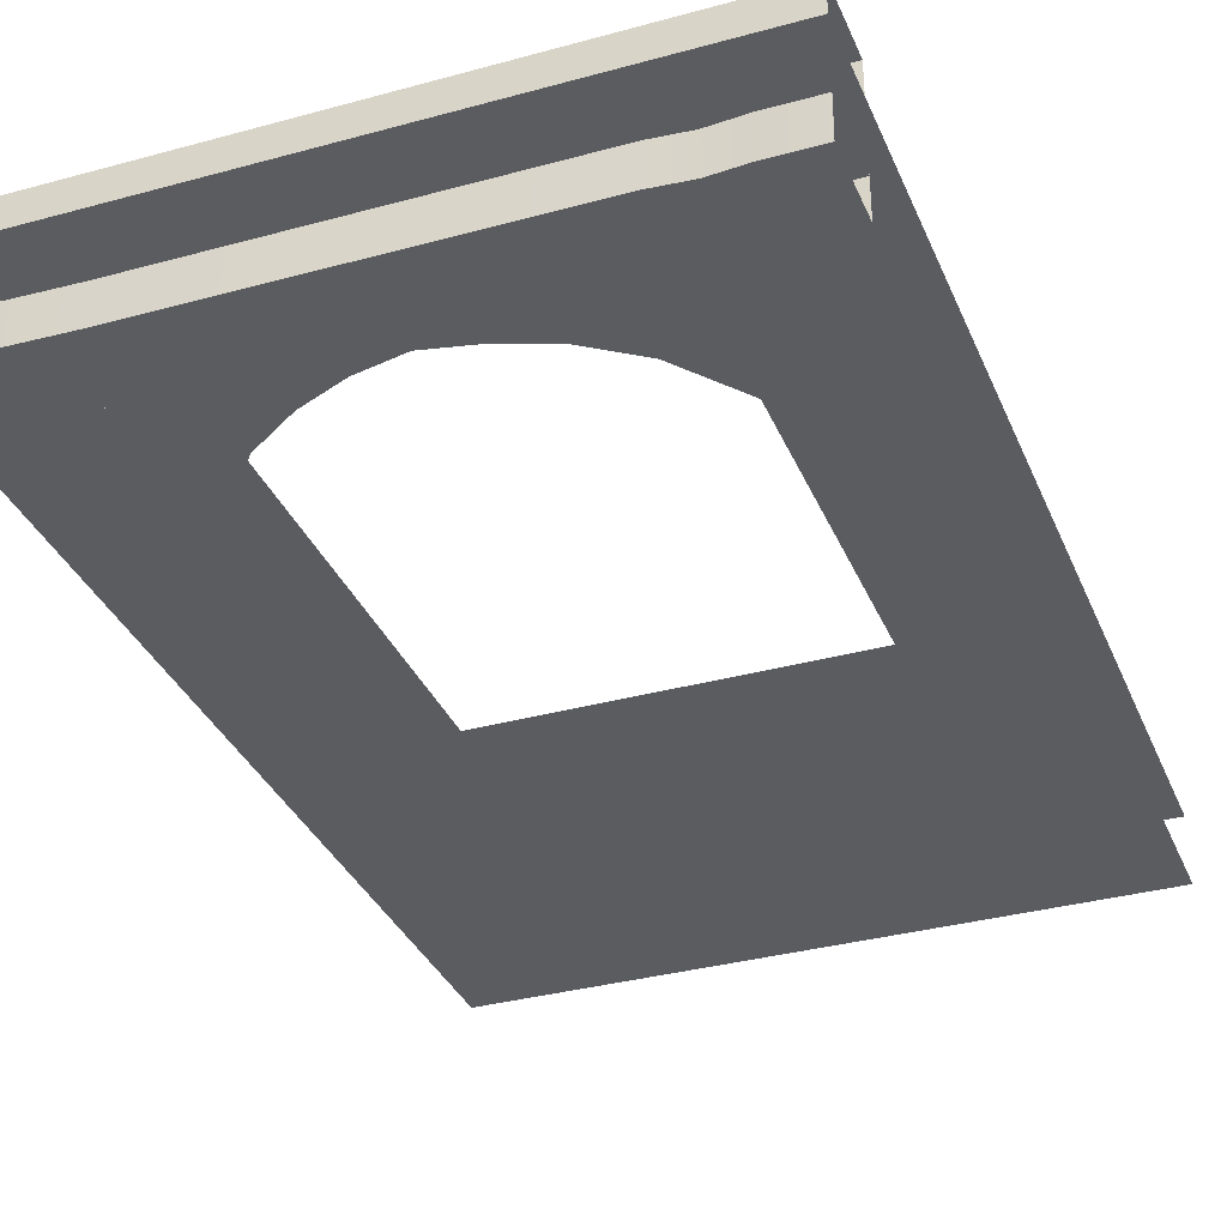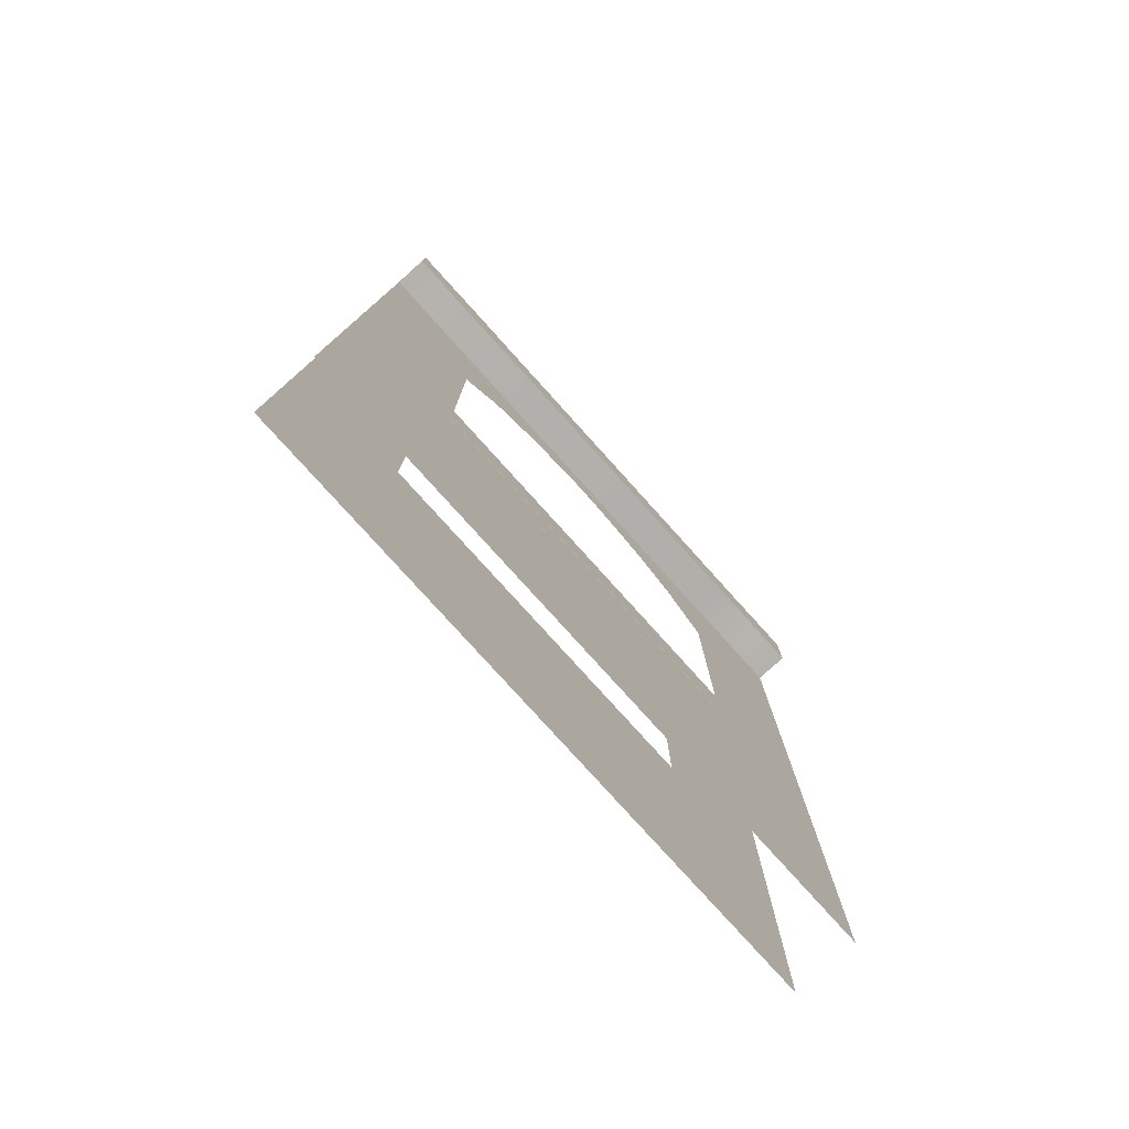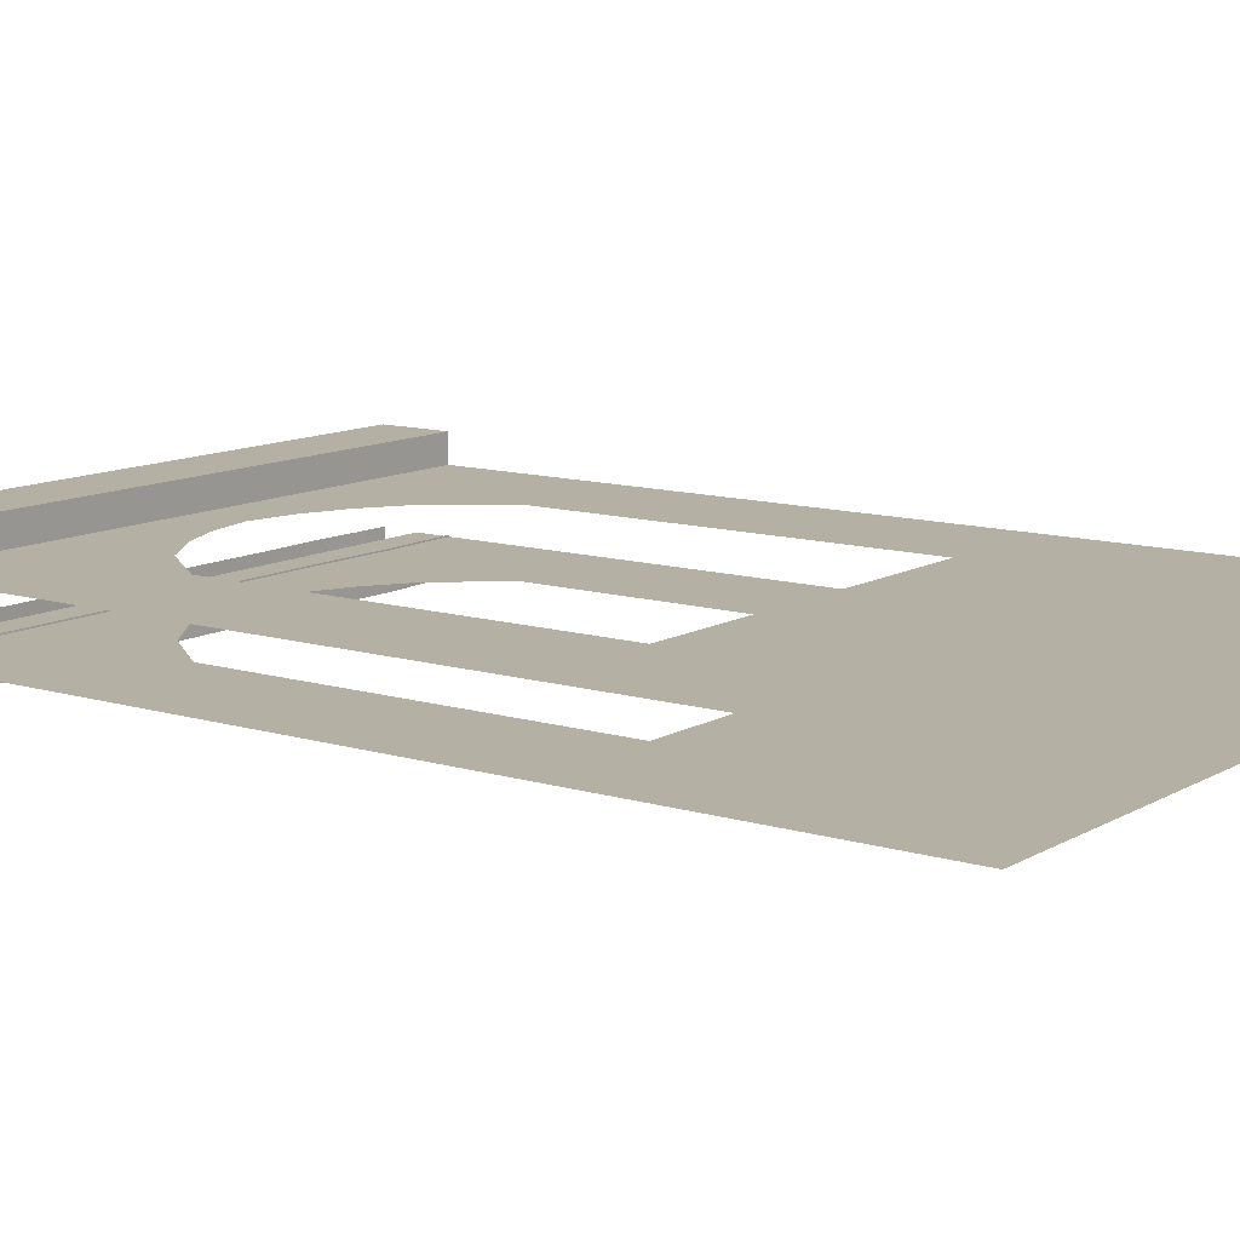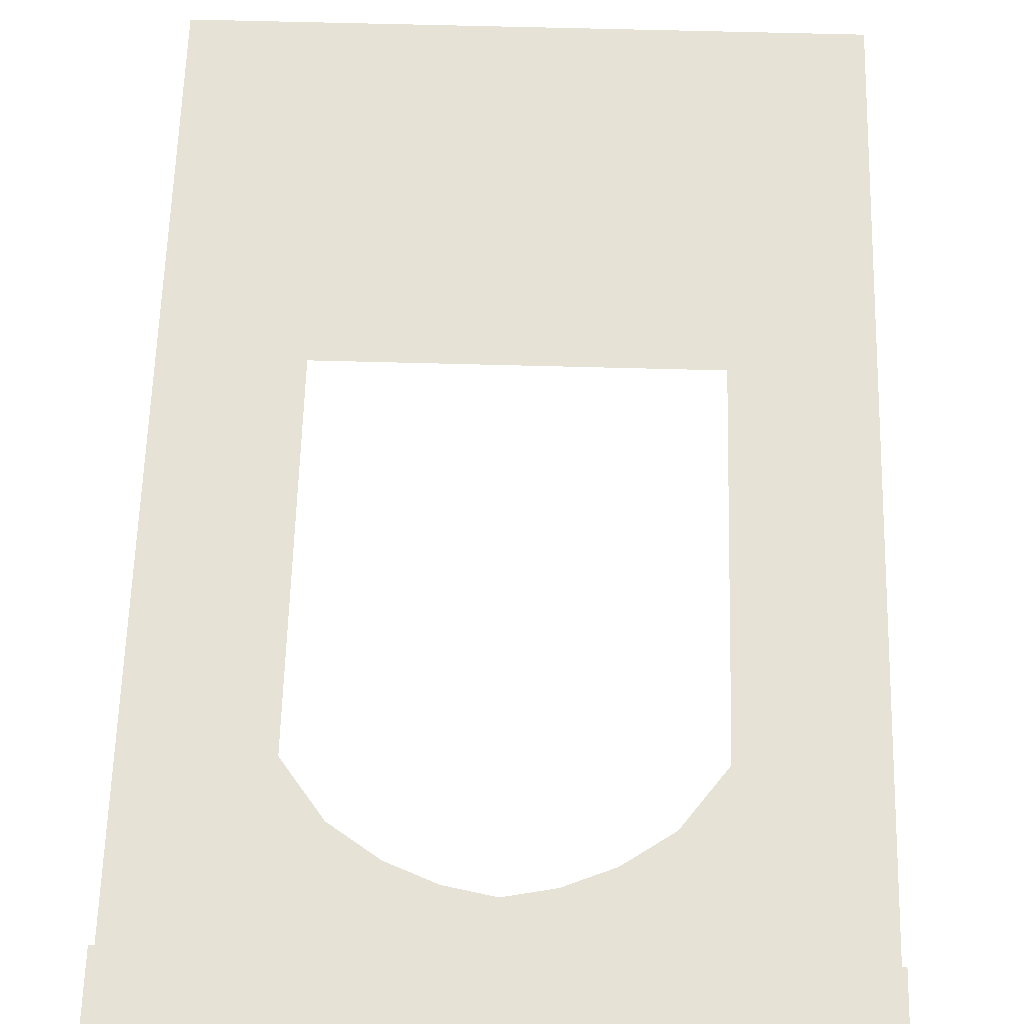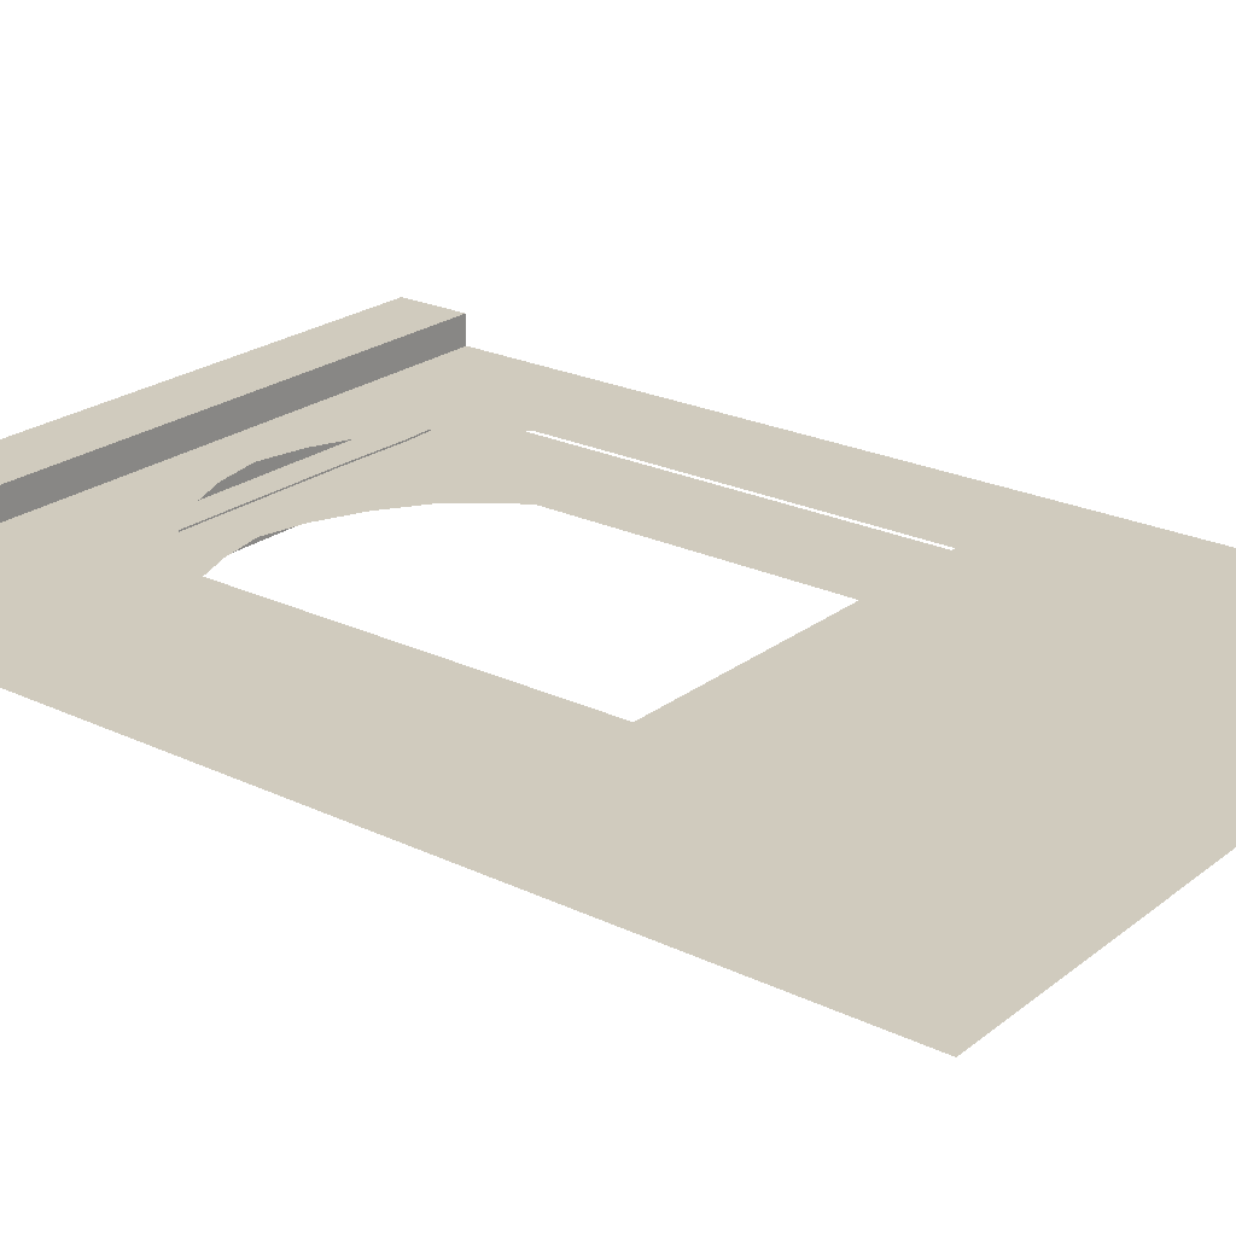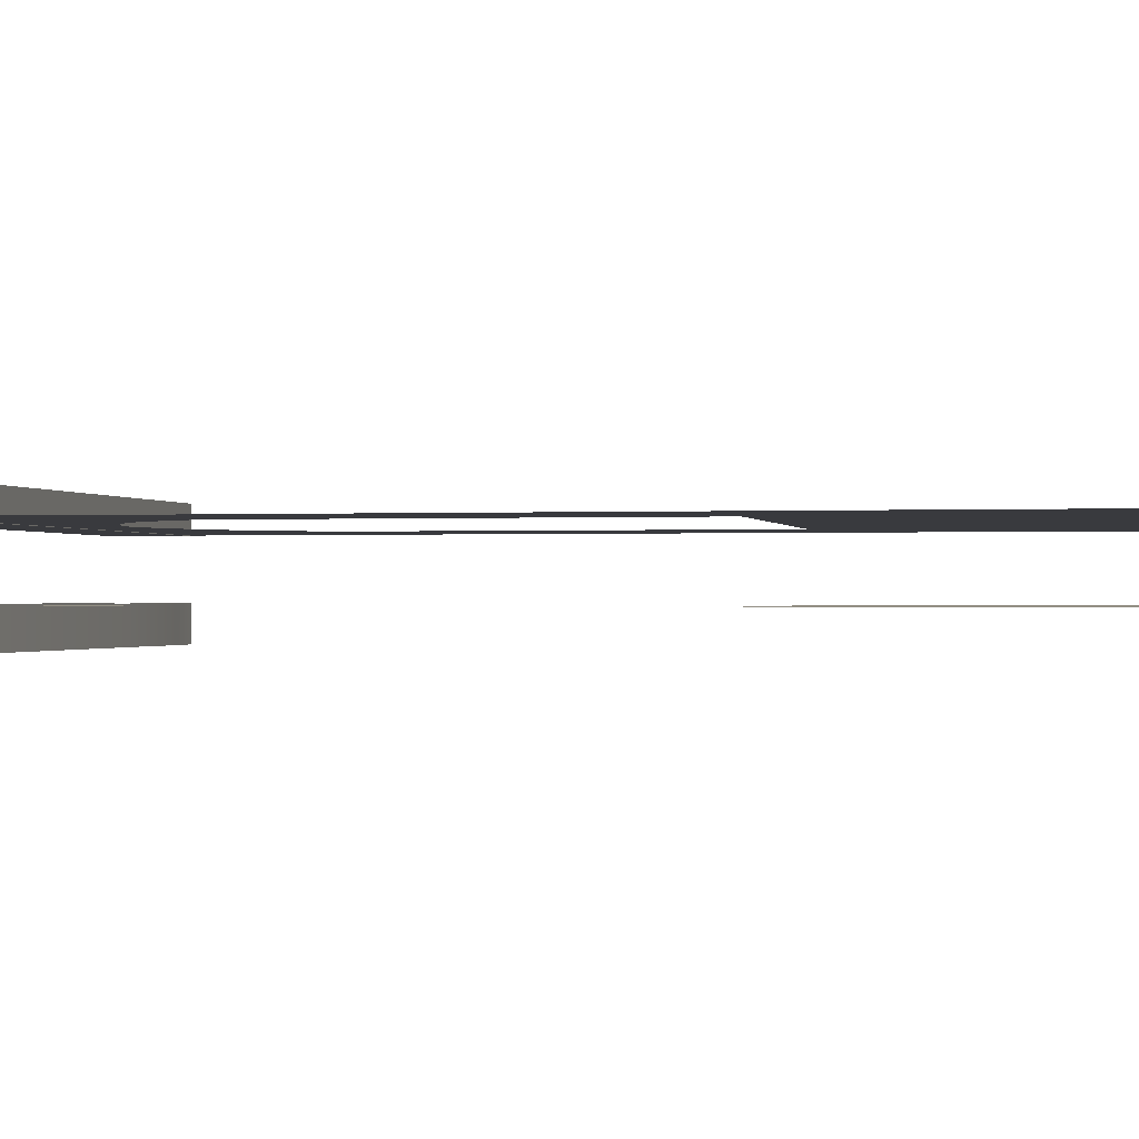
<metadata>
{"format":"obj","ext":"obj","renderer":"f3d","projection":"perspective","resolution":1024,"background":"white","views":[{"elev":-33.8,"azim":-159.5,"up":"+Z"},{"elev":-79.4,"azim":132.1,"up":"+Y"},{"elev":11.5,"azim":-53.6,"up":"+Z"},{"elev":62.9,"azim":-178.4,"up":"+Z"},{"elev":23.4,"azim":-51.5,"up":"+Z"},{"elev":-0.6,"azim":-78.3,"up":"+Z"}]}
</metadata>
<code>
o Wall_UnevenBrick_Window_Wide_Round
v -1 3.117 -0.314
v -1 2.883 -0.314
v -1 3.117 -0.1951
v -1 2.883 -0.1951
v 1 3.117 -0.314
v 1 2.883 -0.314
v 1 3.117 -0.1951
v 1 2.883 -0.1951
v -0.8513 2.883 -0.1951
v -0.6369 2.883 -0.1951
v -0.7441 2.892 -0.1951
v 0.5045 2.883 -0.1951
v 0.8809 2.883 -0.1951
v 0.7441 2.877 -0.1951
v -0.8513 3.117 -0.314
v -0.6369 3.117 -0.314
v -0.7441 3.108 -0.314
v 0.5045 3.117 -0.314
v 0.8809 3.117 -0.314
v 0.7441 3.123 -0.314
v 0.8809 3.117 -0.1951
v 0.5045 3.117 -0.1951
v 0.7441 3.123 -0.1951
v -0.6369 3.117 -0.1951
v -0.8513 3.117 -0.1951
v -0.7441 3.108 -0.1951
v 0.8809 2.883 -0.314
v 0.5045 2.883 -0.314
v 0.7441 2.877 -0.314
v -0.6369 2.883 -0.314
v -0.8513 2.883 -0.314
v -0.7441 2.892 -0.314
v -1 0 0
v -1 3 0
v 1 0 0
v 1 3 0
v -1 0.88 0
v 1 0.88 0
v 1 3.117 0.09245
v 1 2.883 0.09245
v 1 3.117 -0.001371
v 1 2.883 -0.001371
v -1 3.117 0.09245
v -1 2.883 0.09245
v -1 3.117 -0.00137
v -1 2.883 -0.00137
v 1 1.047 0
v -1 1.047 0
v 1 2.314 0
v -1 2.314 0
v -0.5972 3 0
v -0.5972 0 0
v -0.5972 0.88 0
v -0.5972 1.047 0
v -0.5972 2.314 0
v 0.5972 0 0
v 0.5972 3 0
v 0.5972 0.88 0
v 0.5972 1.047 0
v 0.5972 2.314 0
v -1 0 -0.2
v -1 3 -0.2
v 1 0 -0.2
v 1 3 -0.2
v 1 2.313 -0.2
v -1 2.313 -0.2
v 1 1.045 -0.2
v -1 1.045 -0.2
v -0.6 0 -0.2
v -0.6 3 -0.2
v -0.6 2.313 -0.2
v -0.6 1.045 -0.2
v 0.6 0 -0.2
v 0.6 3 -0.2
v 0.6 2.313 -0.2
v 0.6 1.045 -0.2
v 0.4479 3 0
v 0.2986 3 0
v 0.1493 3 0
v -0 3 0
v -0.1493 3 0
v -0.2986 3 0
v -0.4479 3 0
v 0.45 3 -0.2
v 0.3 3 -0.2
v 0.15 3 -0.2
v 0 3 -0.2
v -0.15 3 -0.2
v -0.3 3 -0.2
v -0.45 3 -0.2
v -0.2986 2.613 0
v -0.4479 2.512 0
v -0 2.702 0
v -0.1493 2.673 0
v 0.2986 2.613 0
v 0.1493 2.673 0
v 0.4479 2.512 0
v -0.3 2.616 -0.2
v 0.3 2.609 -0.2
v -0.15 2.673 -0.2
v 0.45 2.509 -0.2
v 0 2.705 -0.2
v -0.45 2.509 -0.2
v 0.15 2.673 -0.2
f 21 7 5 19
f 18 28 30 16
f 27 19 5 6
f 8 13 27 6
f 2 1 15 31
f 3 25 15 1
f 9 4 2 31
f 22 18 16 24
f 19 27 29 20
f 20 29 28 18
f 31 15 17 32
f 32 17 16 30
f 21 19 20 23
f 23 20 18 22
f 15 25 26 17
f 17 26 24 16
f 9 31 32 11
f 11 32 30 10
f 27 13 14 29
f 29 14 12 28
f 10 30 28 12
f 41 42 46 45
f 46 42 40 44
f 41 45 43 39
f 40 39 43 44
f 64 65 75 74
f 66 71 72 68
f 68 72 69 61
f 69 72 76 73
f 70 71 66 62
f 76 75 65 67
f 90 103 71 70
f 73 76 67 63
f 74 75 101 84
f 84 101 99 85
f 85 99 104 86
f 86 104 102 87
f 87 102 100 88
f 88 100 98 89
f 89 98 103 90
f 56 35 38 58
f 60 49 36 57
f 58 38 47 59
f 59 47 49 60
f 48 54 55 50
f 37 53 54 48
f 50 55 51 34
f 33 52 53 37
f 53 58 59 54
f 52 56 58 53
f 55 92 83 51
f 92 91 82 83
f 91 94 81 82
f 94 93 80 81
f 97 60 57 77
f 96 95 78 79
f 93 96 79 80
f 95 97 77 78

</code>
